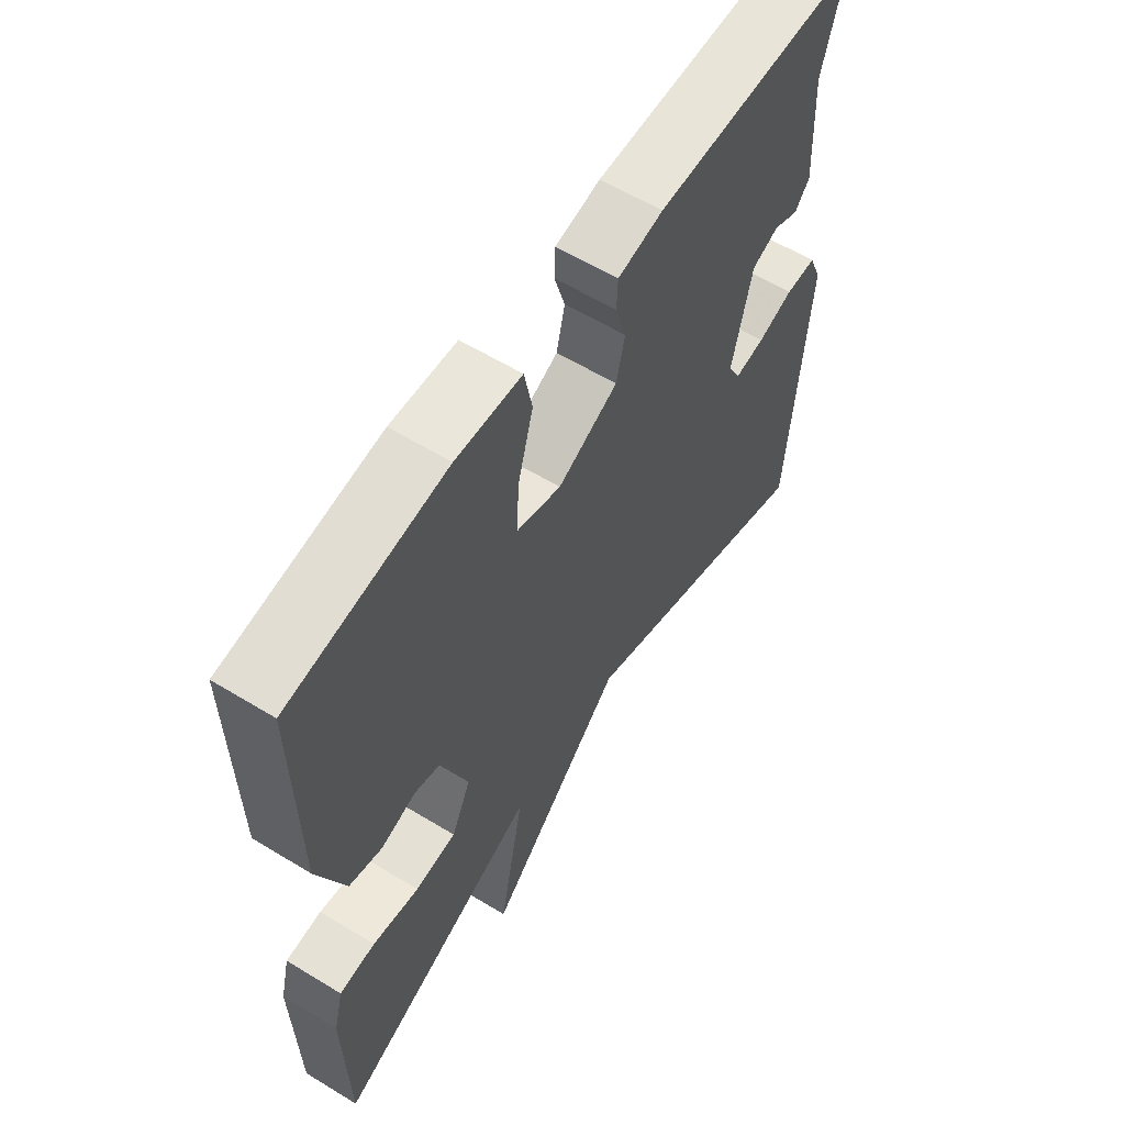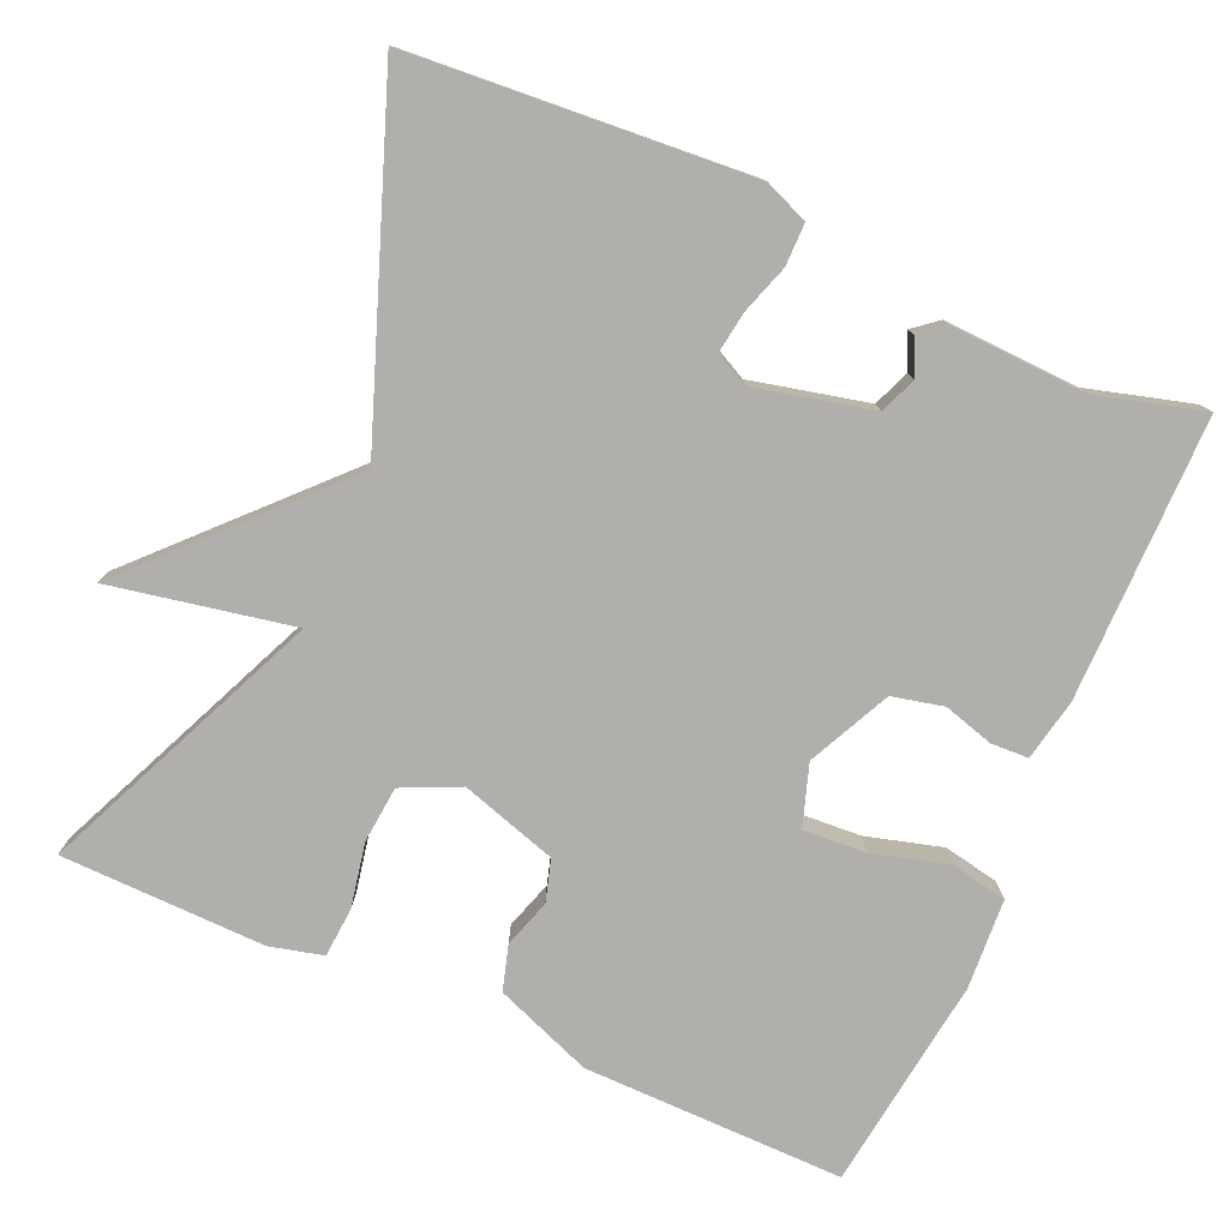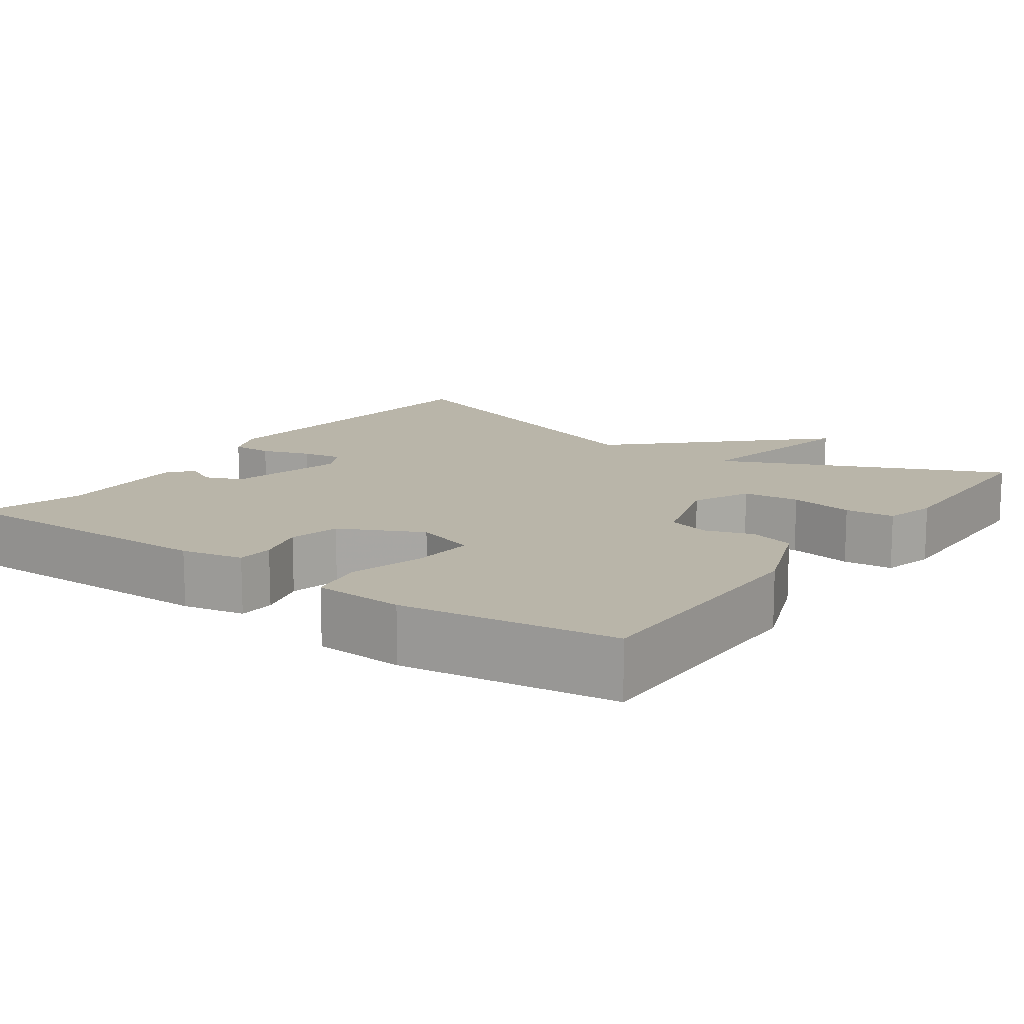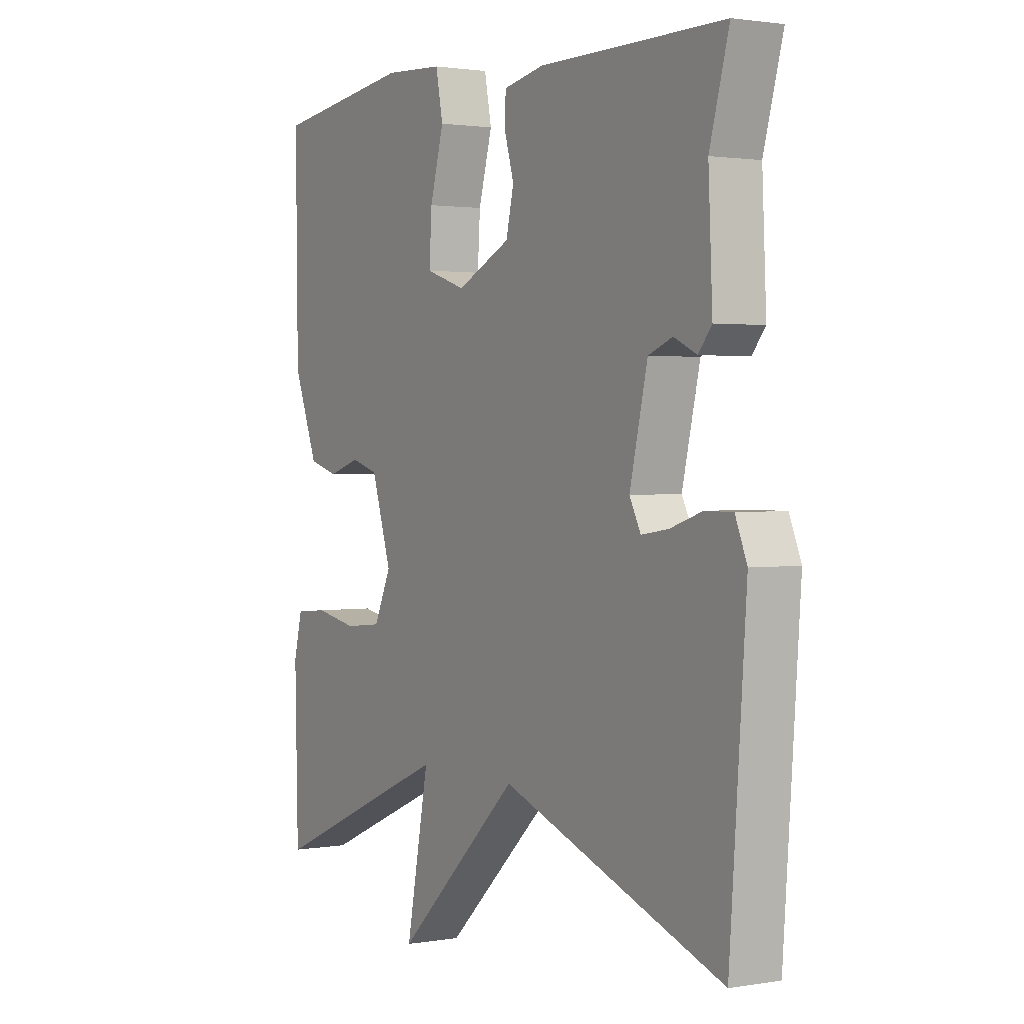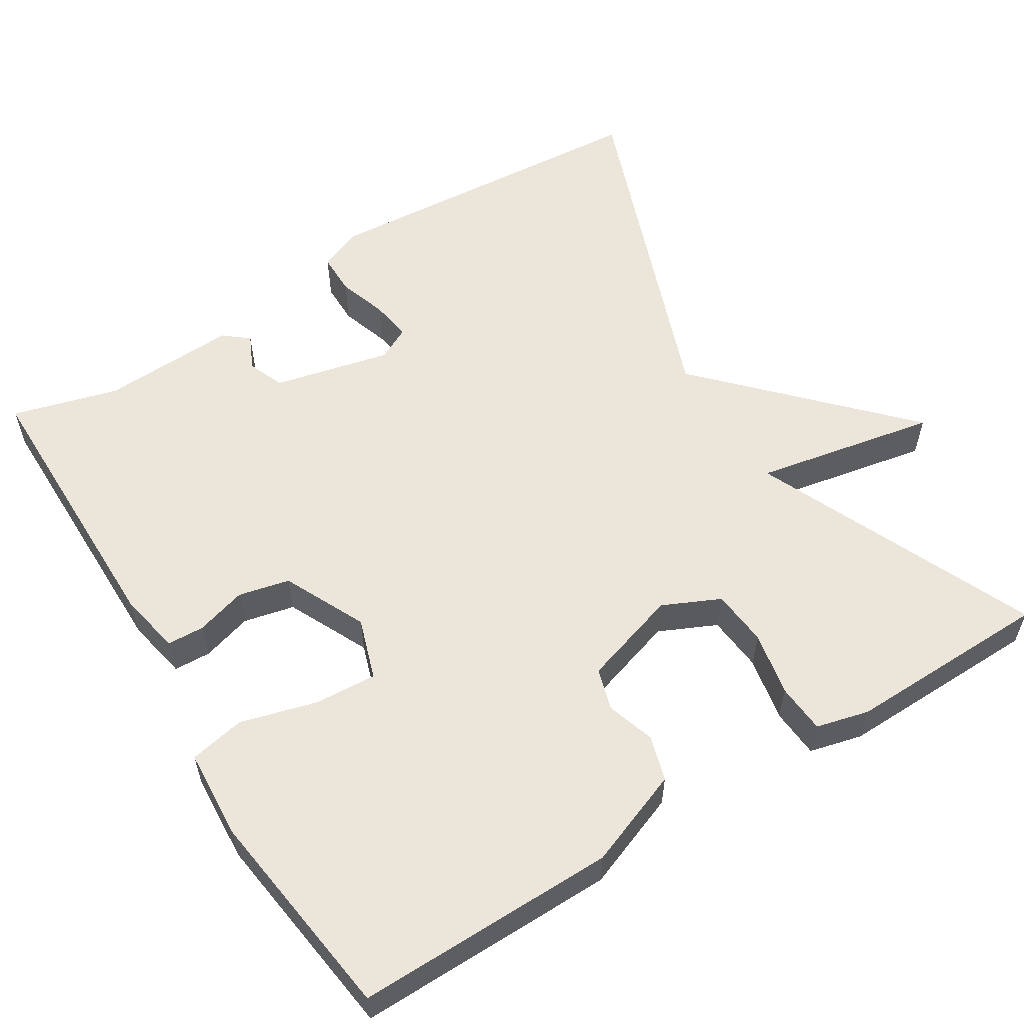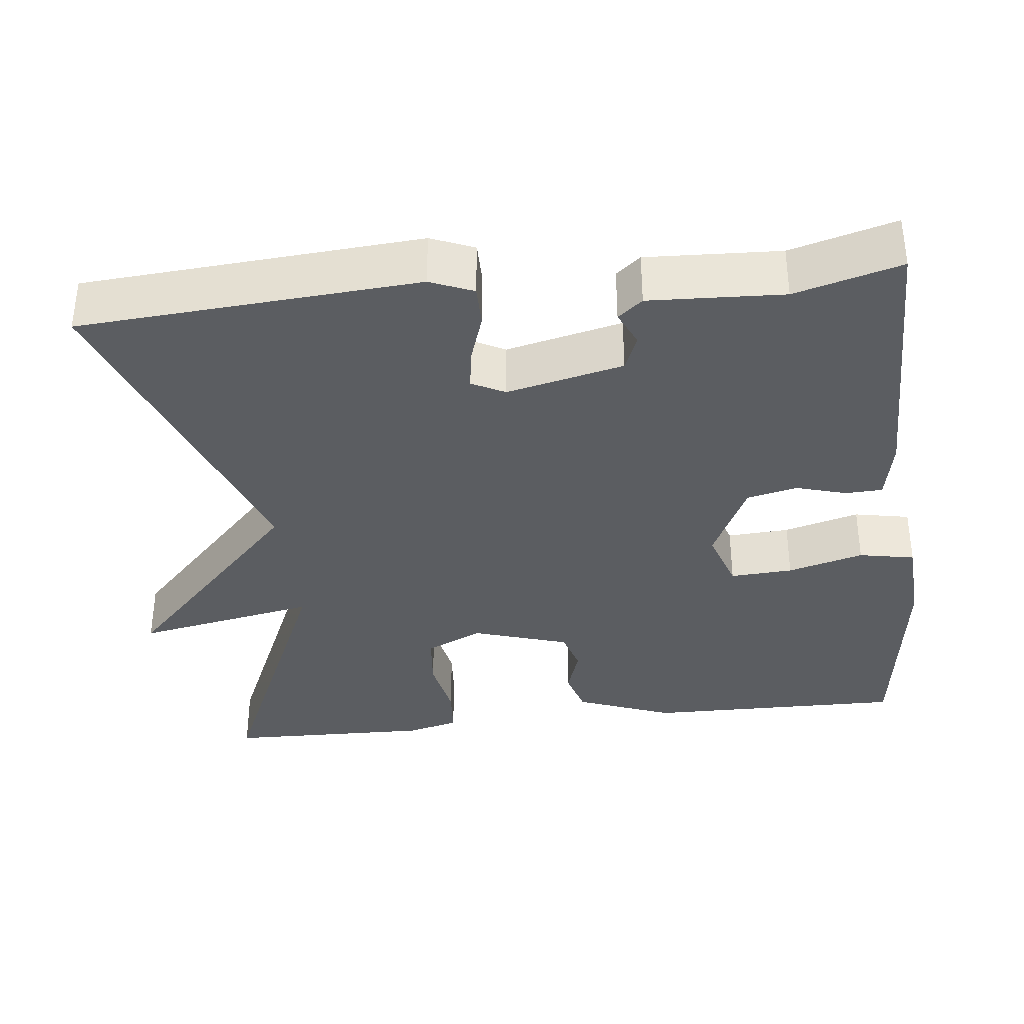
<metadata>
{"format":"obj","ext":"obj","renderer":"f3d","projection":"perspective","resolution":1024,"background":"white","views":[{"elev":59.9,"azim":122.0,"up":"+Z"},{"elev":-78.3,"azim":-113.6,"up":"+Y"},{"elev":13.4,"azim":35.4,"up":"+Y"},{"elev":1.7,"azim":-121.4,"up":"+Z"},{"elev":57.3,"azim":58.3,"up":"+Y"},{"elev":-35.9,"azim":-83.6,"up":"+Y"}]}
</metadata>
<code>
v 0.5 0.07 -0.5
v 0.137 0.07 -0.34
v 0.182 0.07 -0.575
v -0.063 0.07 -0.34
v -0.5 0.07 -0.5
v -0.532 0.07 -0.062
v -0.509 0.07 -0.006
v -0.455 0.07 -0.006
v -0.392 0.07 -0.027
v -0.339 0.07 -0.035
v -0.317 0.07 0.008
v -0.352 0.07 0.159
v -0.399 0.07 0.178
v -0.444 0.07 0.157
v -0.47 0.07 0.189
v -0.462 0.07 0.363
v -0.5 0.07 0.5
v -0.136 0.07 0.499
v -0.056 0.07 0.483
v -0.054 0.07 0.435
v -0.073 0.07 0.37
v -0.058 0.07 0.304
v 0.048 0.07 0.253
v 0.127 0.07 0.279
v 0.122 0.07 0.36
v 0.095 0.07 0.458
v 0.109 0.07 0.53
v 0.225 0.07 0.537
v 0.5 0.07 0.5
v 0.496 0.07 0.164
v 0.448 0.07 0.039
v 0.39 0.07 0.022
v 0.328 0.07 0.042
v 0.274 0.07 0.026
v 0.235 0.07 -0.098
v 0.269 0.07 -0.172
v 0.342 0.07 -0.179
v 0.425 0.07 -0.163
v 0.489 0.07 -0.168
v 0.506 0.07 -0.236
v 0.5 0 -0.5
v 0.137 0 -0.34
v 0.182 0 -0.575
v -0.063 0 -0.34
v -0.5 0 -0.5
v -0.532 0 -0.062
v -0.509 0 -0.006
v -0.455 0 -0.006
v -0.392 0 -0.027
v -0.339 0 -0.035
v -0.317 0 0.008
v -0.352 0 0.159
v -0.399 0 0.178
v -0.444 0 0.157
v -0.47 0 0.189
v -0.462 0 0.363
v -0.5 0 0.5
v -0.136 0 0.499
v -0.056 0 0.483
v -0.054 0 0.435
v -0.073 0 0.37
v -0.058 0 0.304
v 0.048 0 0.253
v 0.127 0 0.279
v 0.122 0 0.36
v 0.095 0 0.458
v 0.109 0 0.53
v 0.225 0 0.537
v 0.5 0 0.5
v 0.496 0 0.164
v 0.448 0 0.039
v 0.39 0 0.022
v 0.328 0 0.042
v 0.274 0 0.026
v 0.235 0 -0.098
v 0.269 0 -0.172
v 0.342 0 -0.179
v 0.425 0 -0.163
v 0.489 0 -0.168
v 0.506 0 -0.236
f 40 1 2
f 39 40 2
f 38 39 2
f 37 38 2
f 36 37 2
f 35 36 2
f 34 35 2
f 31 32 33
f 30 31 33
f 29 30 33
f 28 29 33
f 27 28 33
f 26 27 33
f 25 26 33
f 24 25 33 34
f 23 24 34 2
f 19 20 21
f 18 19 21
f 17 18 21
f 16 17 21
f 15 16 21
f 14 15 21
f 13 14 21
f 12 13 21 22
f 22 23 2
f 12 22 2
f 11 12 2
f 7 8 9
f 6 7 9
f 5 6 9
f 4 5 9
f 4 9 10
f 4 10 11
f 3 4 11
f 2 3 11
f 42 41 80
f 42 80 79
f 42 79 78
f 42 78 77
f 42 77 76
f 42 76 75
f 42 75 74
f 73 72 71
f 73 71 70
f 73 70 69
f 73 69 68
f 73 68 67
f 73 67 66
f 73 66 65
f 74 73 65 64
f 42 74 64 63
f 61 60 59
f 61 59 58
f 61 58 57
f 61 57 56
f 61 56 55
f 61 55 54
f 61 54 53
f 62 61 53 52
f 42 63 62
f 42 62 52
f 42 52 51
f 49 48 47
f 49 47 46
f 49 46 45
f 49 45 44
f 50 49 44
f 51 50 44
f 51 44 43
f 51 43 42
f 1 41 42 2
f 2 42 43 3
f 3 43 44 4
f 4 44 45 5
f 5 45 46 6
f 6 46 47 7
f 7 47 48 8
f 8 48 49 9
f 9 49 50 10
f 10 50 51 11
f 11 51 52 12
f 12 52 53 13
f 13 53 54 14
f 14 54 55 15
f 15 55 56 16
f 16 56 57 17
f 17 57 58 18
f 18 58 59 19
f 19 59 60 20
f 20 60 61 21
f 21 61 62 22
f 22 62 63 23
f 23 63 64 24
f 24 64 65 25
f 25 65 66 26
f 26 66 67 27
f 27 67 68 28
f 28 68 69 29
f 29 69 70 30
f 30 70 71 31
f 31 71 72 32
f 32 72 73 33
f 33 73 74 34
f 34 74 75 35
f 35 75 76 36
f 36 76 77 37
f 37 77 78 38
f 38 78 79 39
f 39 79 80 40
f 40 80 41 1

</code>
